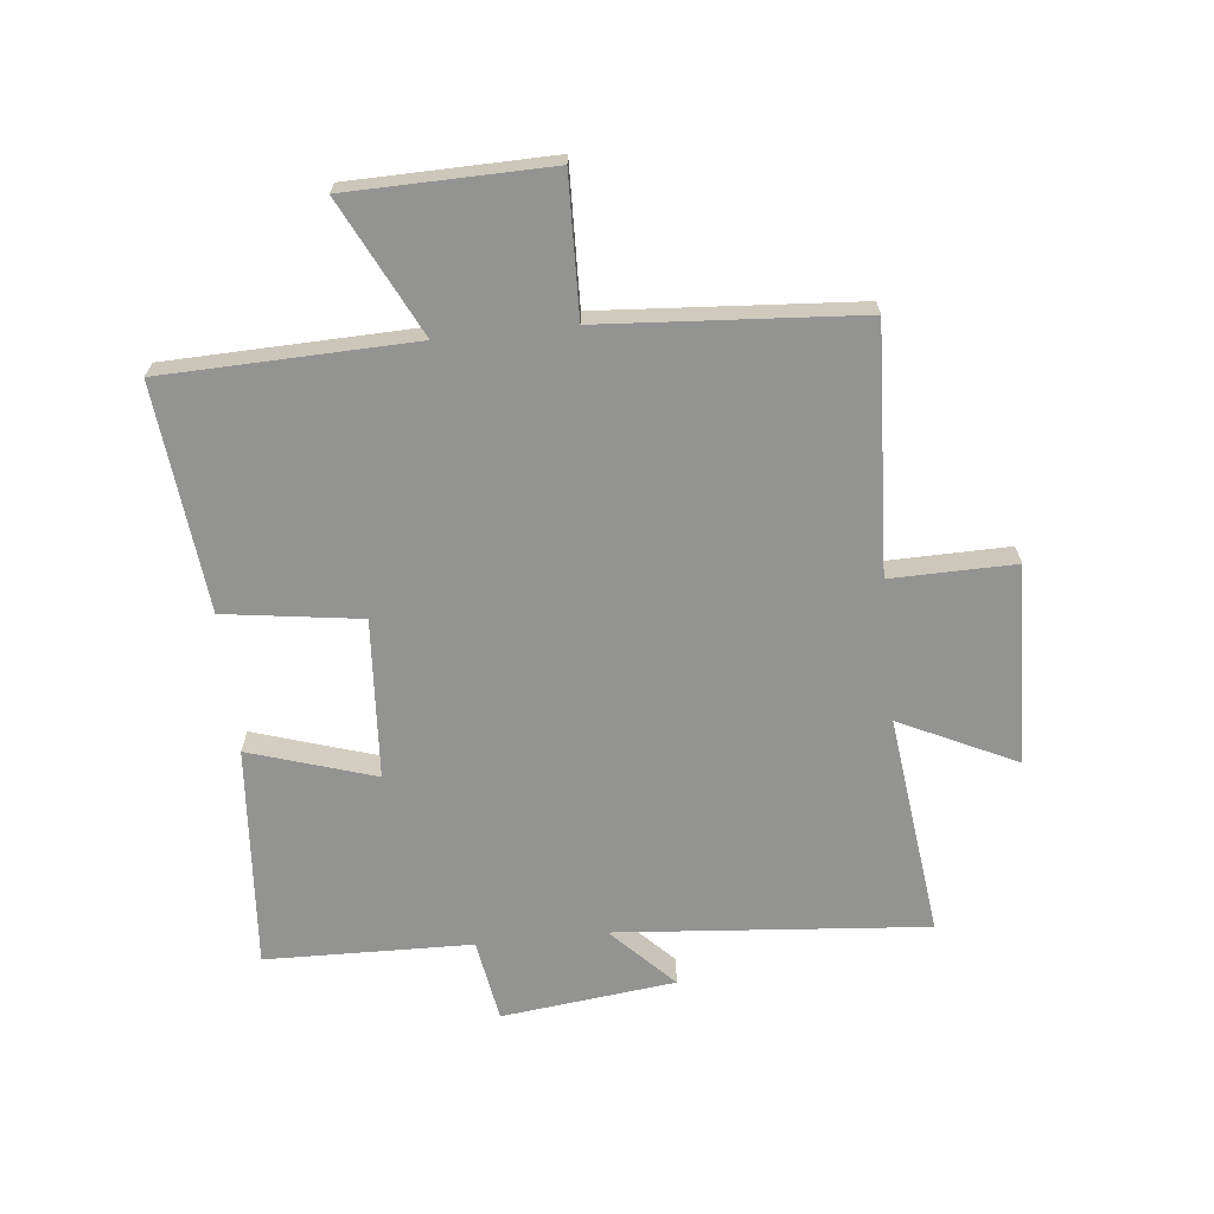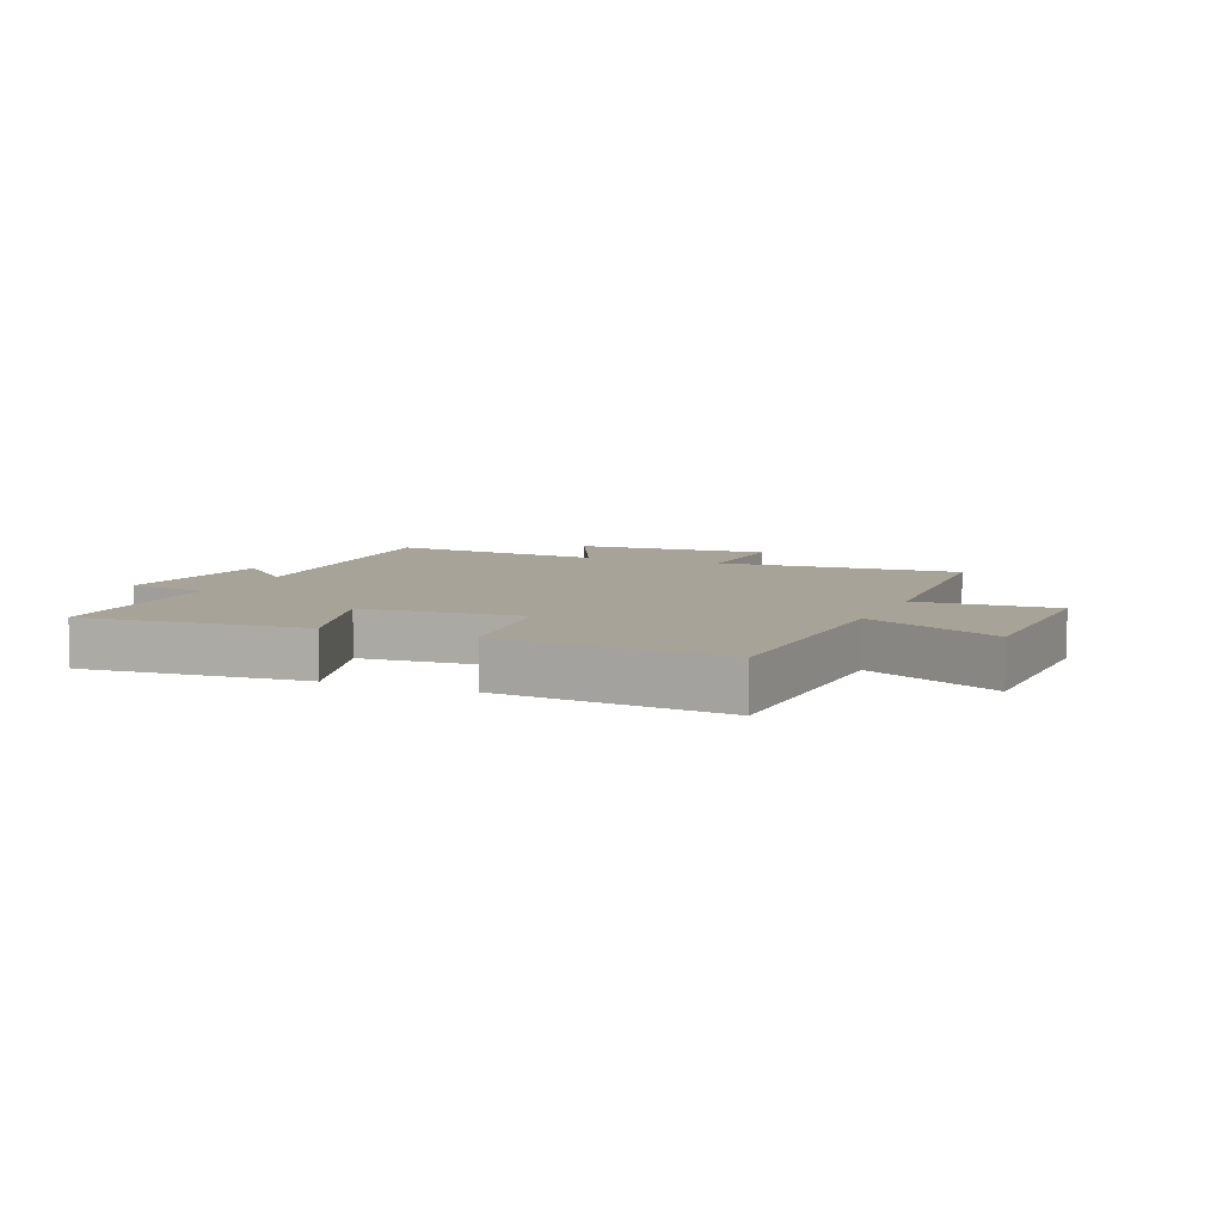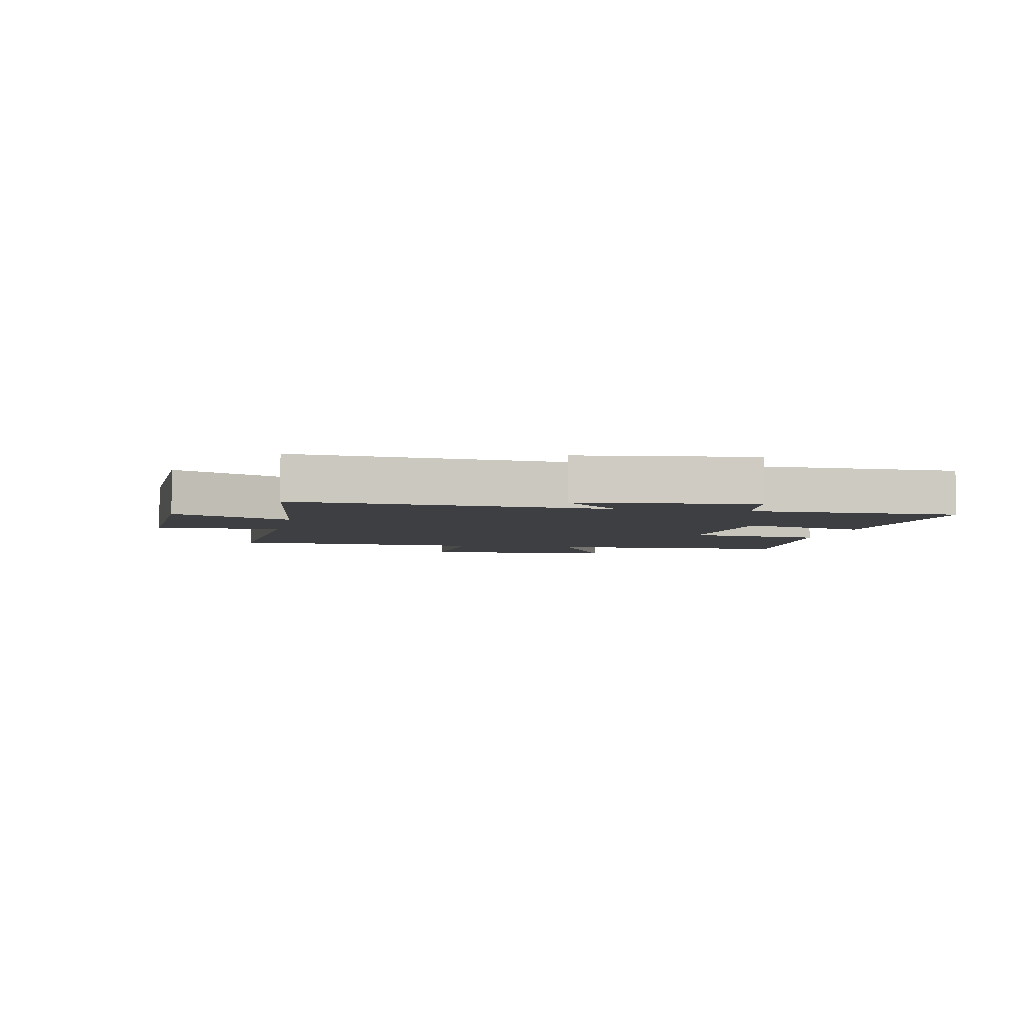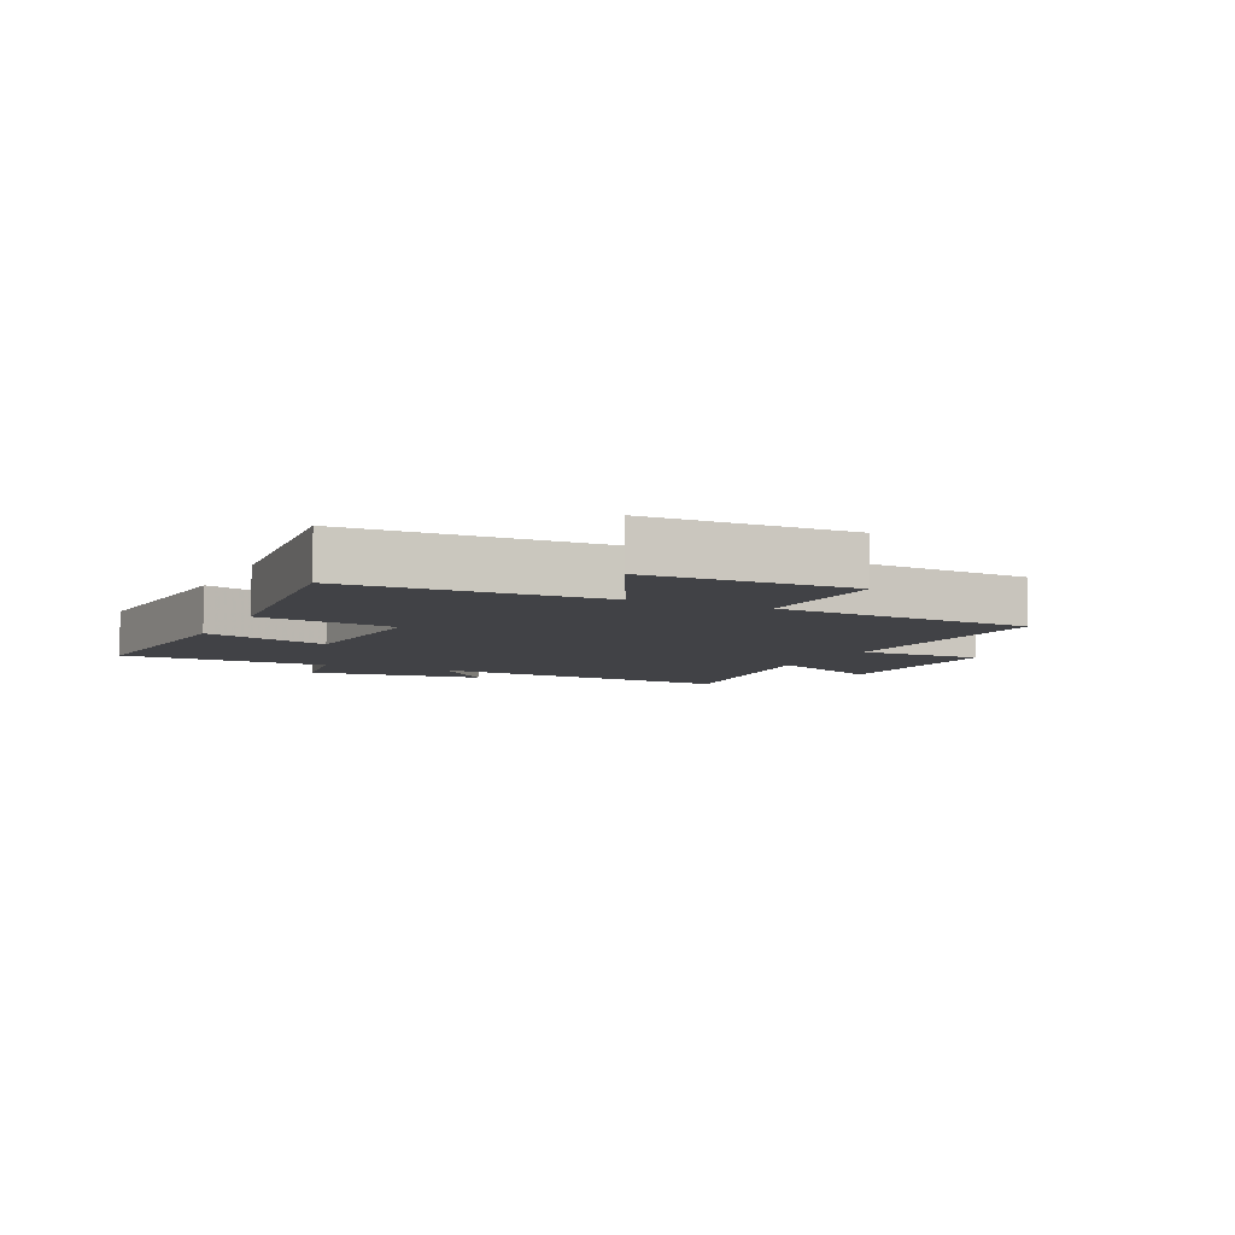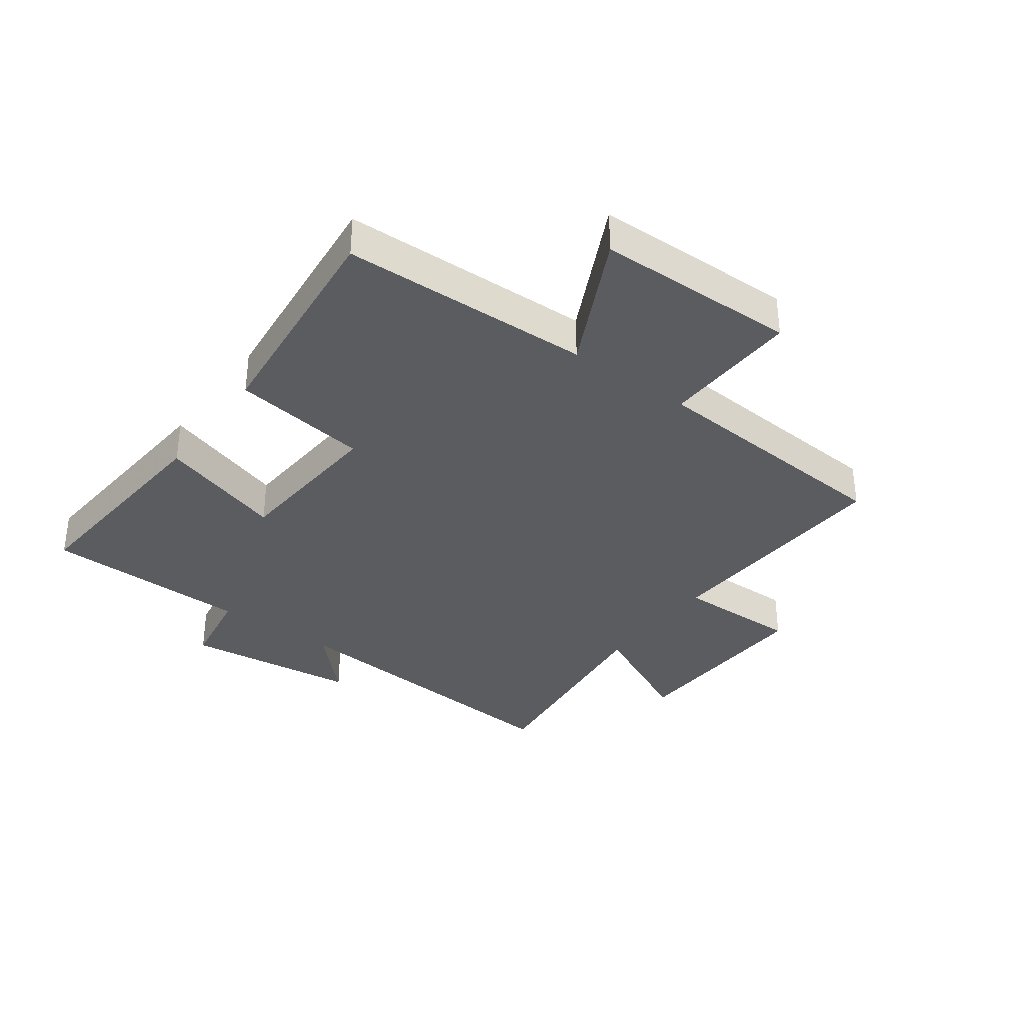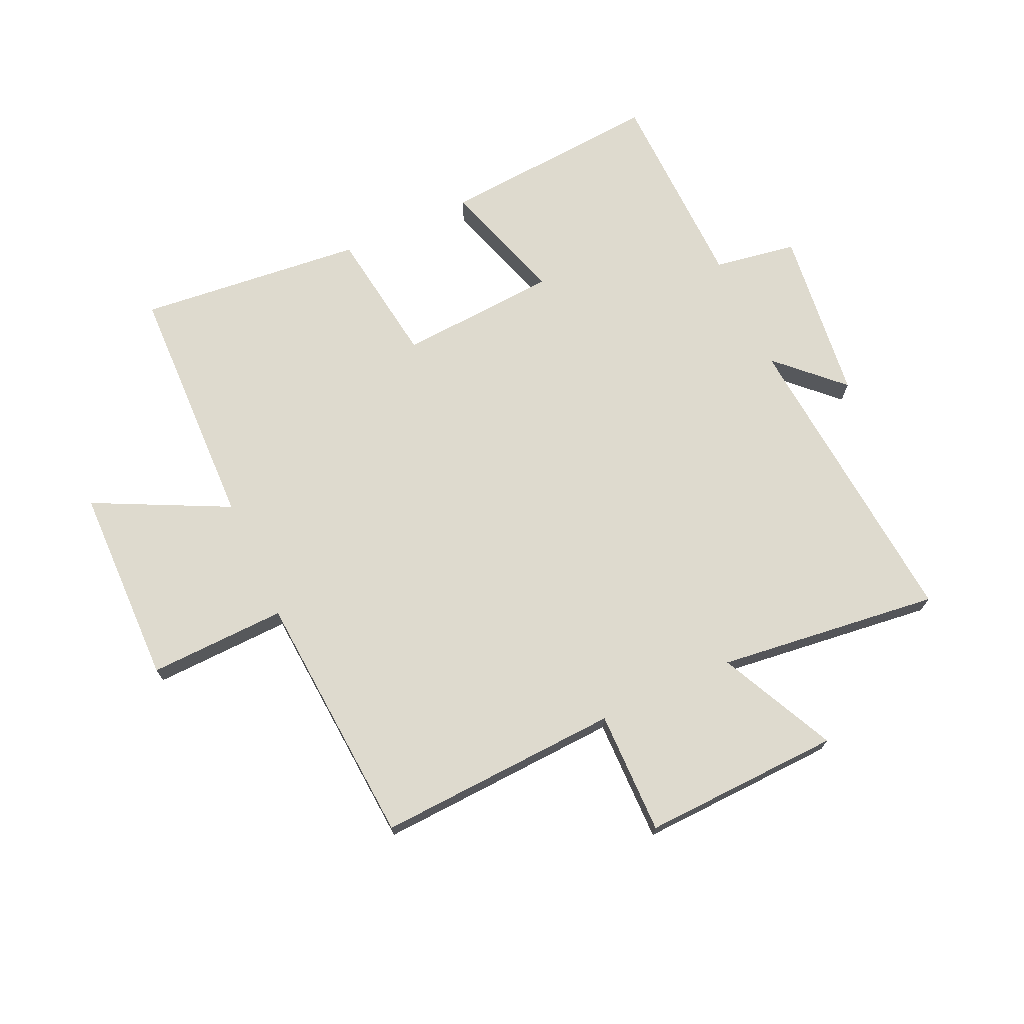
<metadata>
{"format":"obj","ext":"obj","renderer":"f3d","projection":"perspective","resolution":1024,"background":"white","views":[{"elev":-66.7,"azim":-84.0,"up":"+Y"},{"elev":6.9,"azim":-157.0,"up":"+Y"},{"elev":-4.3,"azim":78.8,"up":"+Y"},{"elev":-6.6,"azim":-115.7,"up":"+Y"},{"elev":-34.7,"azim":-126.3,"up":"+Y"},{"elev":71.3,"azim":-24.7,"up":"+Y"}]}
</metadata>
<code>
v -0.47 0.07 0.52
v -0.063 0.07 0.5
v -0.066 0.07 0.706
v 0.266 0.07 0.694
v 0.173 0.07 0.5
v 0.544 0.07 0.545
v 0.5 0.07 0.027
v 0.604 0.07 0.128
v 0.638 0.07 -0.162
v 0.5 0.07 -0.185
v 0.492 0.07 -0.529
v 0.121 0.07 -0.5
v 0.187 0.07 -0.291
v -0.079 0.07 -0.273
v -0.111 0.07 -0.5
v -0.488 0.07 -0.539
v -0.5 0.07 -0.123
v -0.724 0.07 -0.234
v -0.73 0.07 0.1
v -0.5 0.07 0.093
v -0.47 0 0.52
v -0.063 0 0.5
v -0.066 0 0.706
v 0.266 0 0.694
v 0.173 0 0.5
v 0.544 0 0.545
v 0.5 0 0.027
v 0.604 0 0.128
v 0.638 0 -0.162
v 0.5 0 -0.185
v 0.492 0 -0.529
v 0.121 0 -0.5
v 0.187 0 -0.291
v -0.079 0 -0.273
v -0.111 0 -0.5
v -0.488 0 -0.539
v -0.5 0 -0.123
v -0.724 0 -0.234
v -0.73 0 0.1
v -0.5 0 0.093
f 17 18 19 20
f 20 1 2
f 17 20 2
f 16 17 2
f 15 16 2
f 14 15 2
f 13 14 2
f 10 11 12 13
f 10 13 2 3
f 7 8 9 10
f 7 10 3
f 5 6 7
f 5 7 3
f 3 4 5
f 40 39 38 37
f 22 21 40
f 22 40 37
f 22 37 36
f 22 36 35
f 22 35 34
f 22 34 33
f 33 32 31 30
f 23 22 33 30
f 30 29 28 27
f 23 30 27
f 27 26 25
f 23 27 25
f 25 24 23
f 1 21 22 2
f 2 22 23 3
f 3 23 24 4
f 4 24 25 5
f 5 25 26 6
f 6 26 27 7
f 7 27 28 8
f 8 28 29 9
f 9 29 30 10
f 10 30 31 11
f 11 31 32 12
f 12 32 33 13
f 13 33 34 14
f 14 34 35 15
f 15 35 36 16
f 16 36 37 17
f 17 37 38 18
f 18 38 39 19
f 19 39 40 20
f 20 40 21 1

</code>
